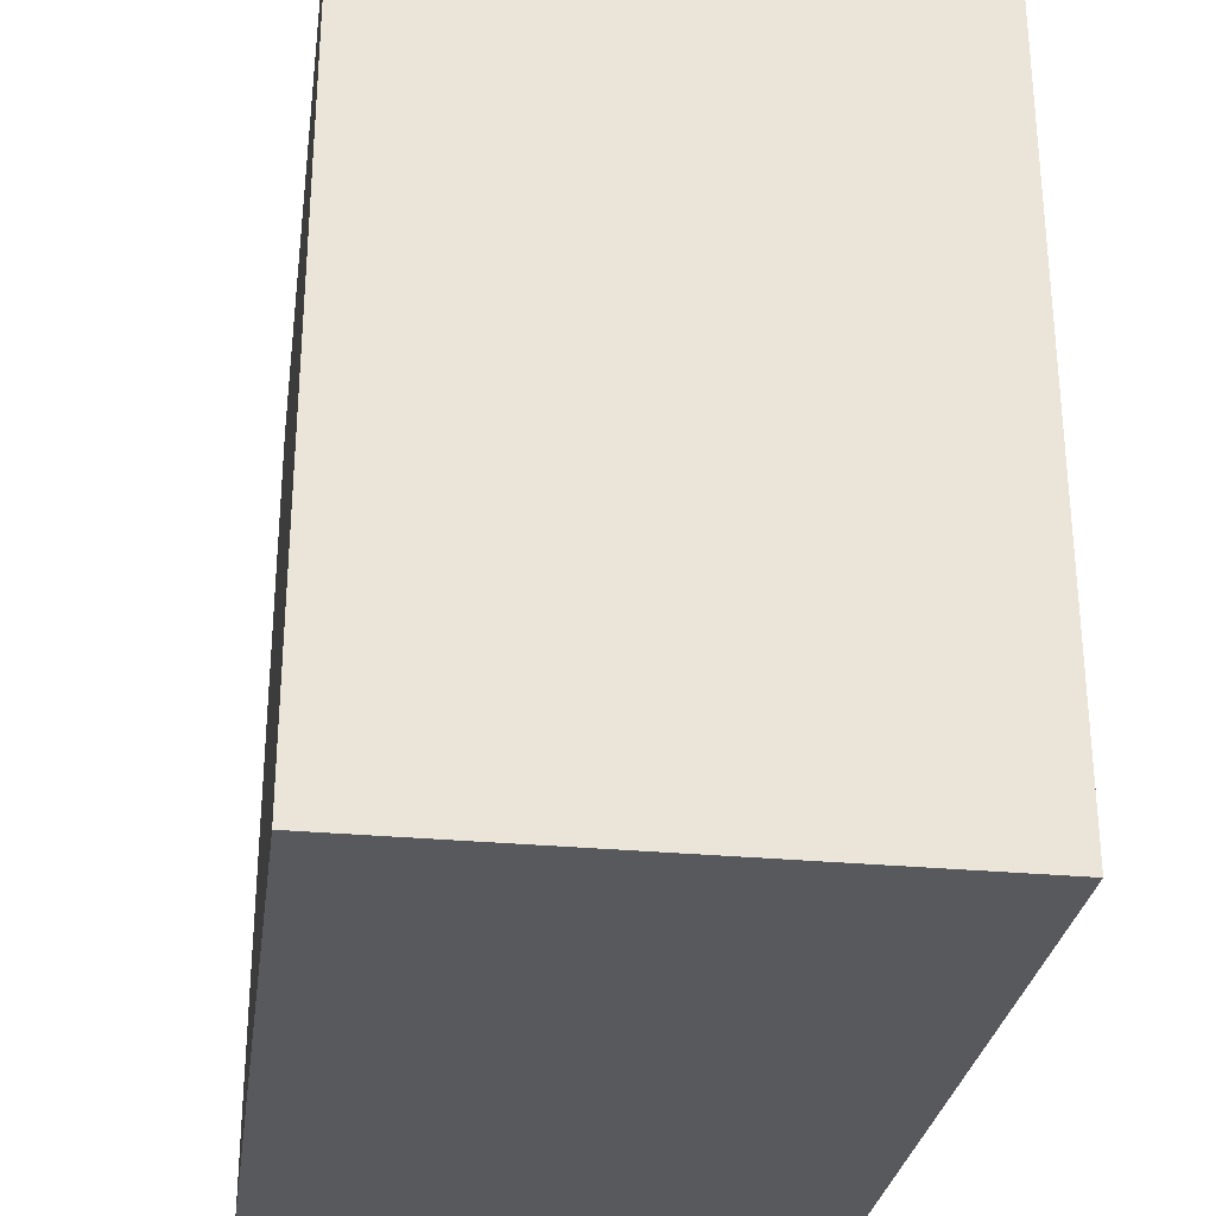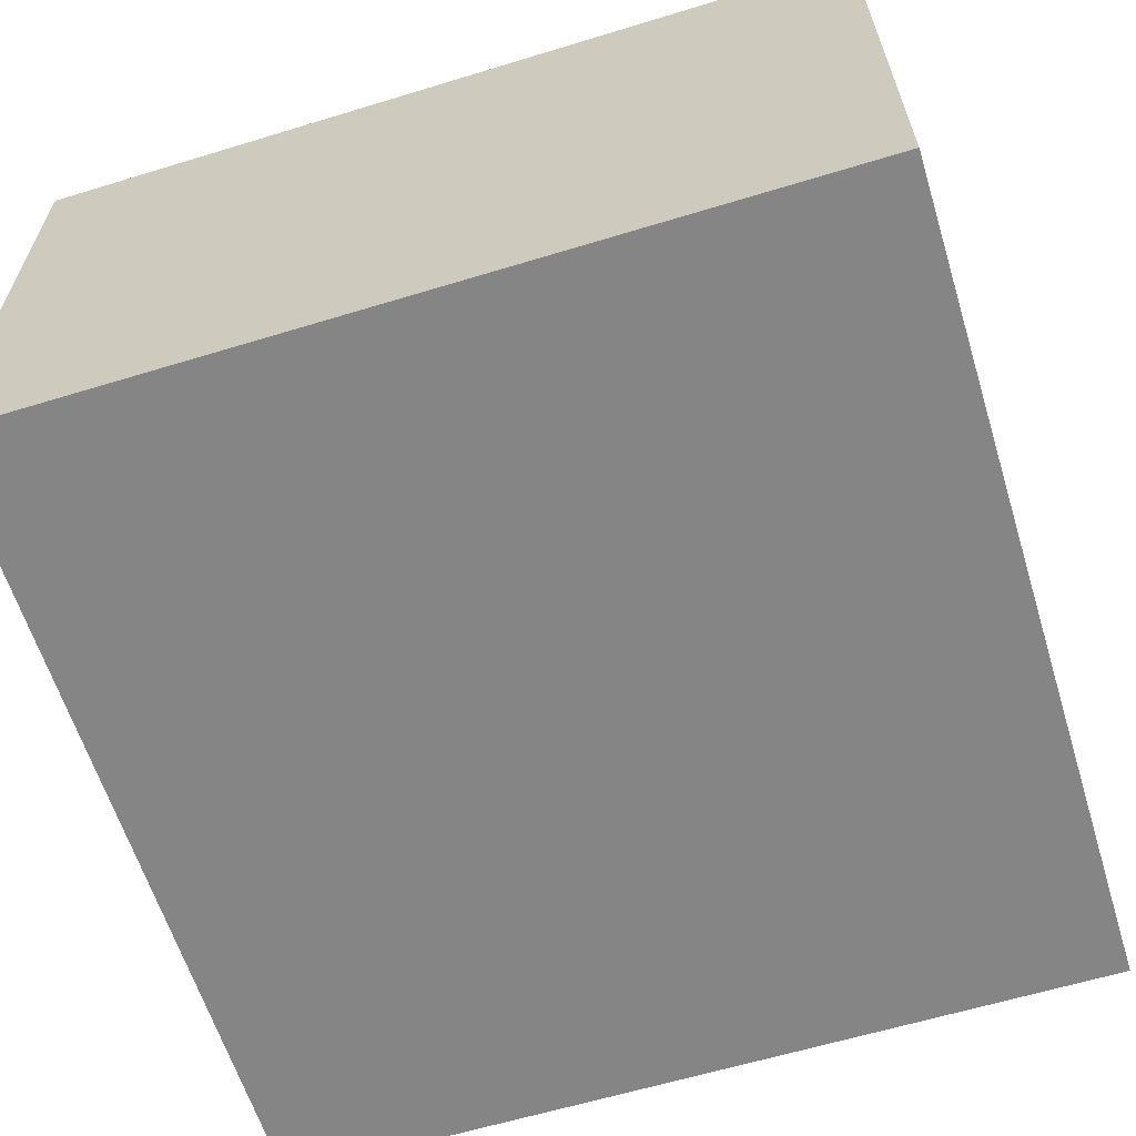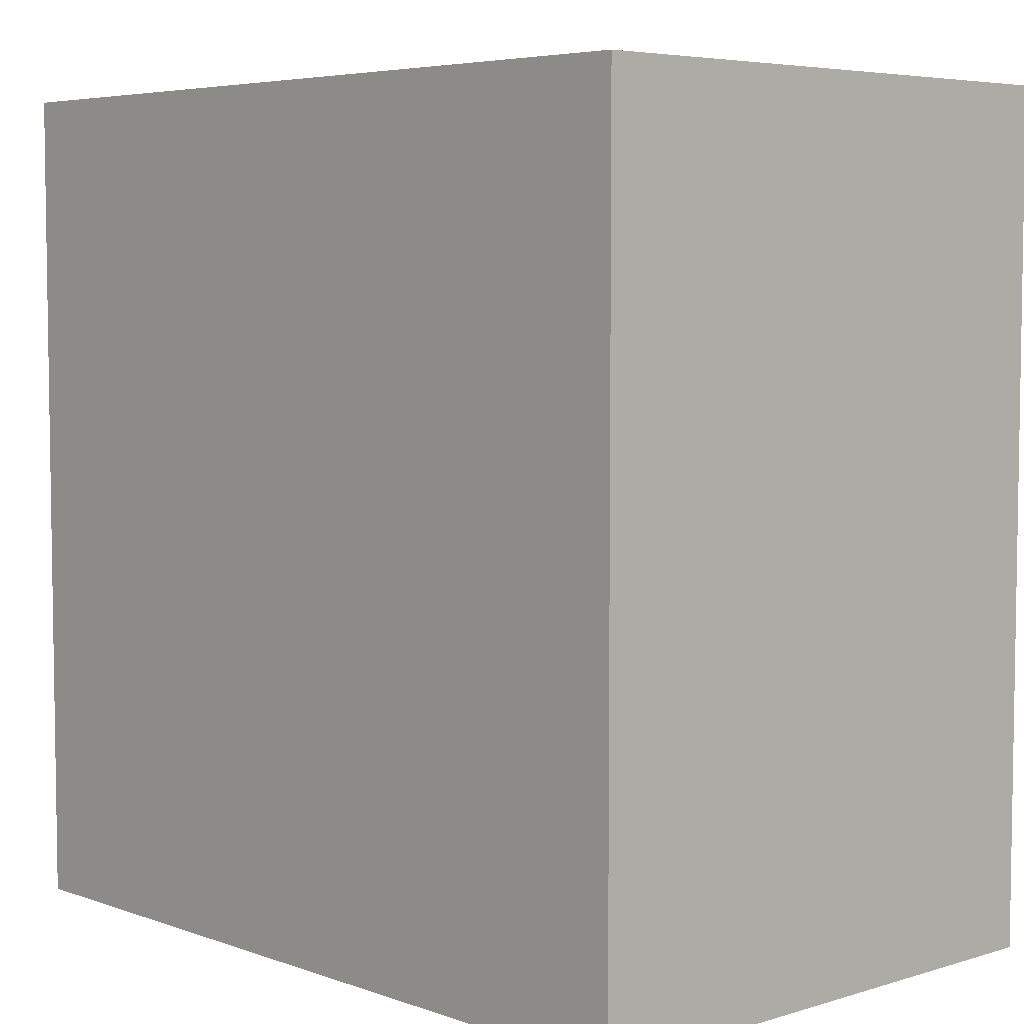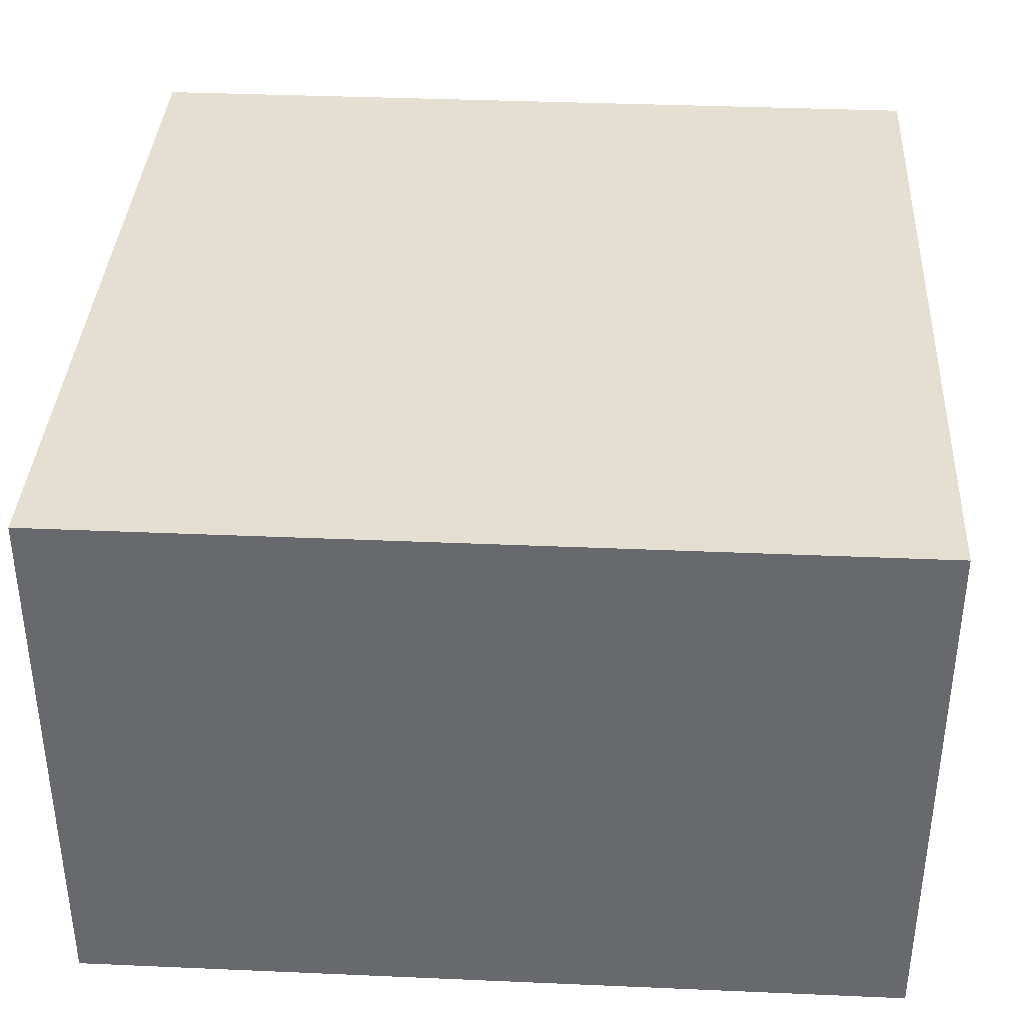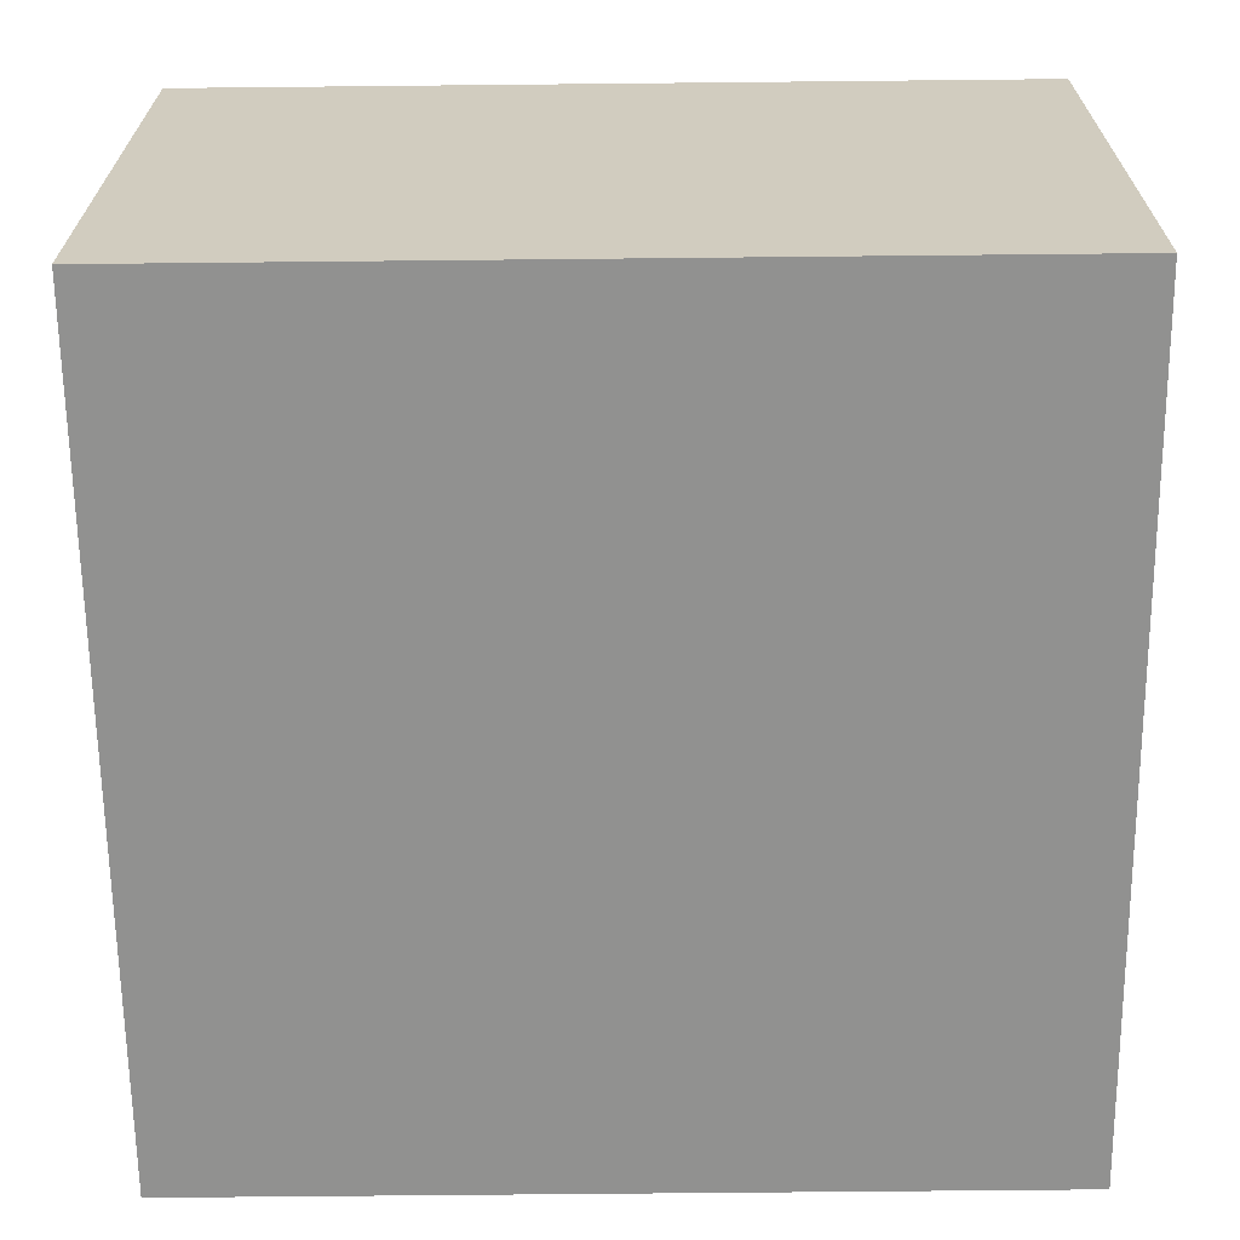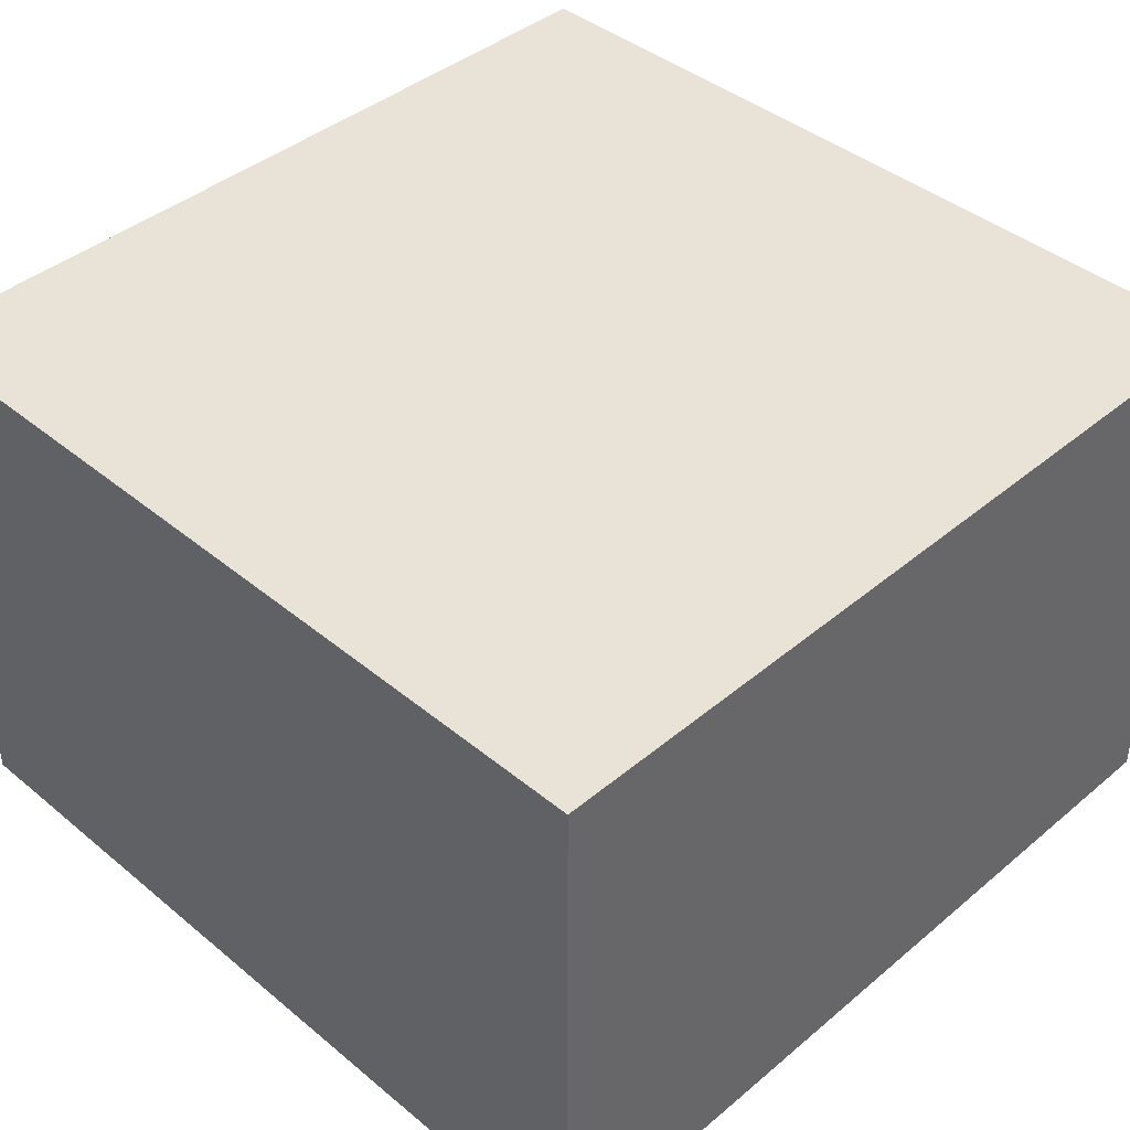
<metadata>
{"format":"obj","ext":"obj","renderer":"f3d","projection":"perspective","resolution":1024,"background":"white","views":[{"elev":-29.2,"azim":82.1,"up":"+Z"},{"elev":-61.9,"azim":107.2,"up":"+Y"},{"elev":5.4,"azim":-132.8,"up":"+Z"},{"elev":36.9,"azim":-86.8,"up":"+Y"},{"elev":-66.0,"azim":0.6,"up":"+Y"},{"elev":41.6,"azim":-135.2,"up":"+Y"}]}
</metadata>
<code>
o
v -4.9 0 3.3
v -4.9 0 3
v -4.9 0.1 3.3
v -4.9 0.1 3
v -4.9 0.2 3.3
v -4.9 0.2 3
v -4.6 0 3.3
v -4.6 0 3
v -4.6 0.1 3.3
v -4.6 0.1 3
v -4.6 0.2 3.3
v -4.6 0.2 3
v -4.9 0 3.3
v -4.9 0.1 3.3
v -4.9 0.2 3.3
v -4.6 0 3.3
v -4.6 0.1 3.3
v -4.6 0.2 3.3
v -4.9 0 3
v -4.9 0.1 3
v -4.9 0.2 3
v -4.6 0 3
v -4.6 0.1 3
v -4.6 0.2 3
v -4.9 0 3.3
v -4.6 0 3.3
v -4.9 0 3
v -4.6 0 3
v -4.9 0.2 3.3
v -4.6 0.2 3.3
v -4.9 0.2 3
v -4.6 0.2 3
f 3 2 1
f 4 2 3
f 5 4 3
f 6 4 5
f 7 8 9
f 9 8 10
f 9 10 11
f 11 10 12
f 16 14 13
f 17 15 14
f 17 14 16
f 18 15 17
f 19 20 22
f 20 21 23
f 22 20 23
f 23 21 24
f 27 26 25
f 28 26 27
f 29 30 31
f 31 30 32

</code>
